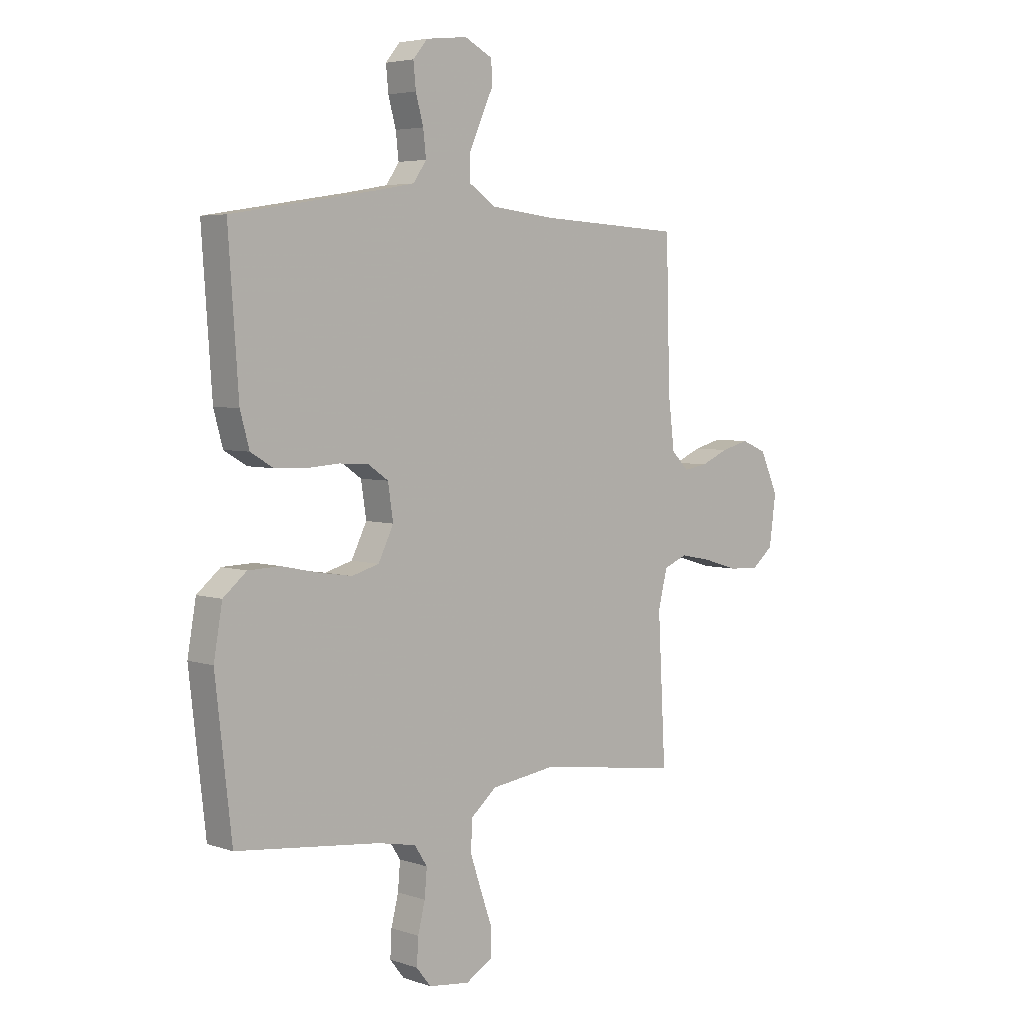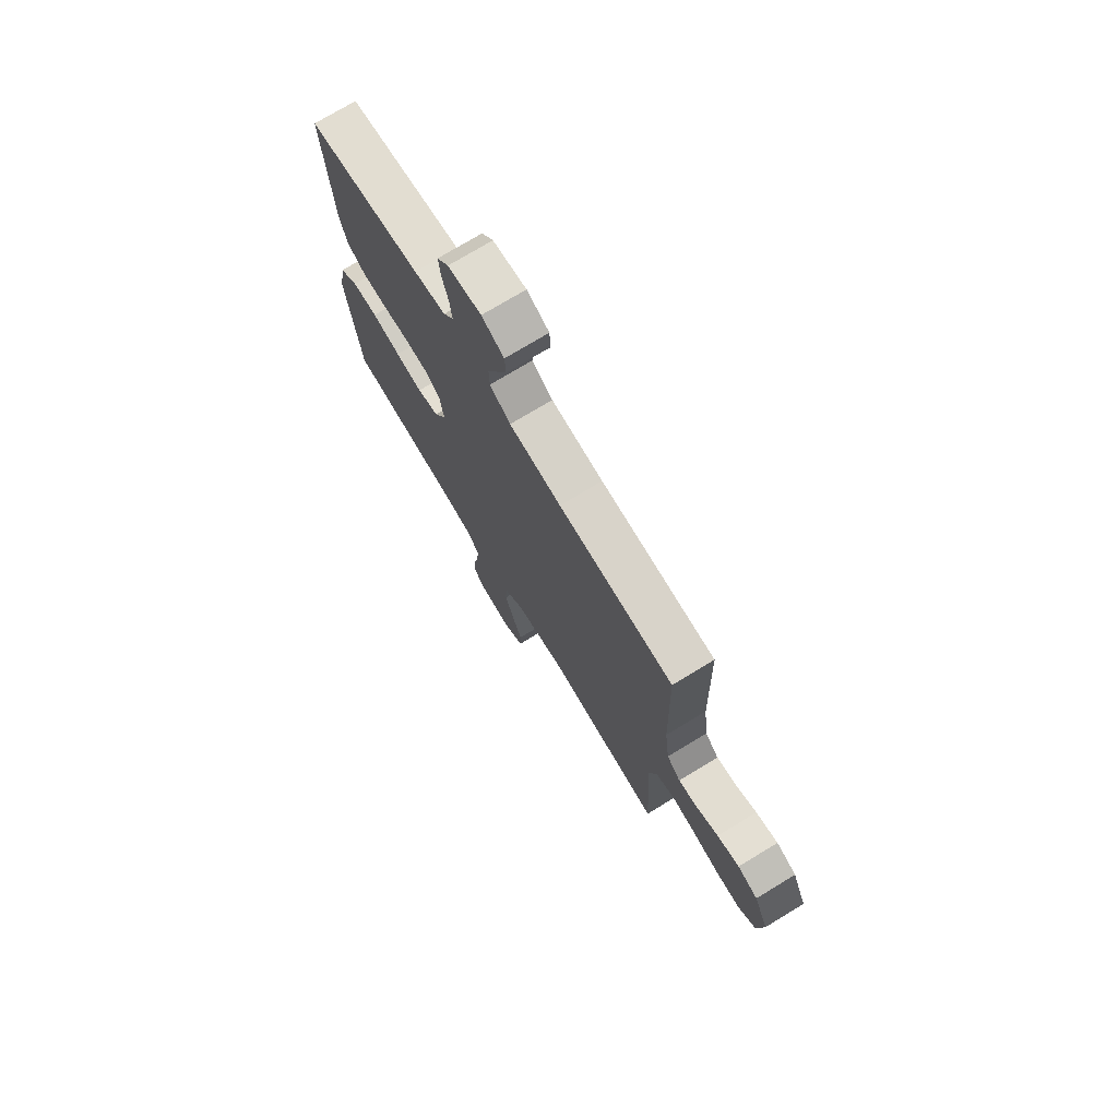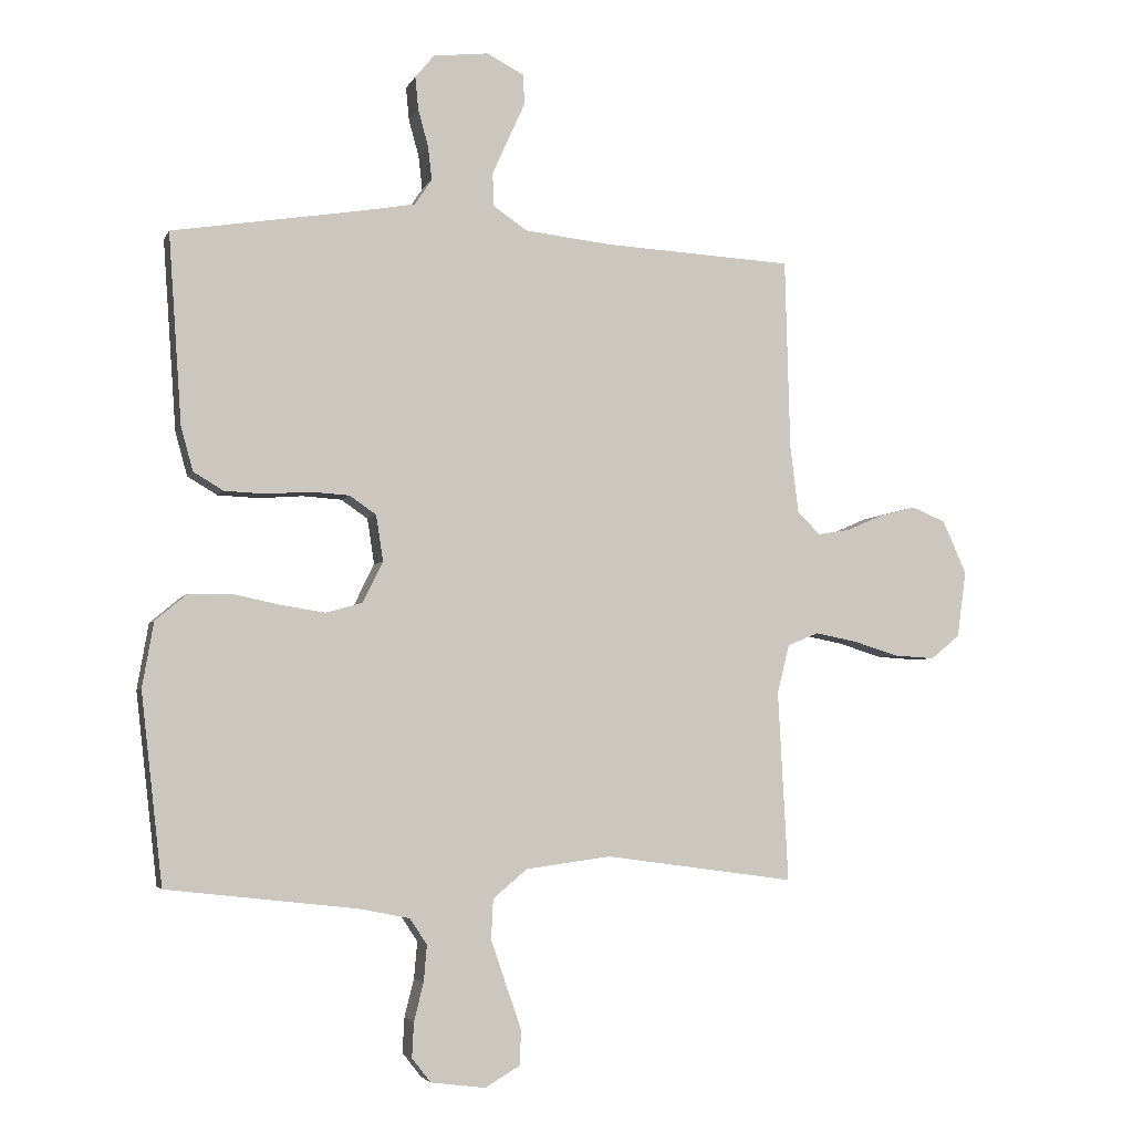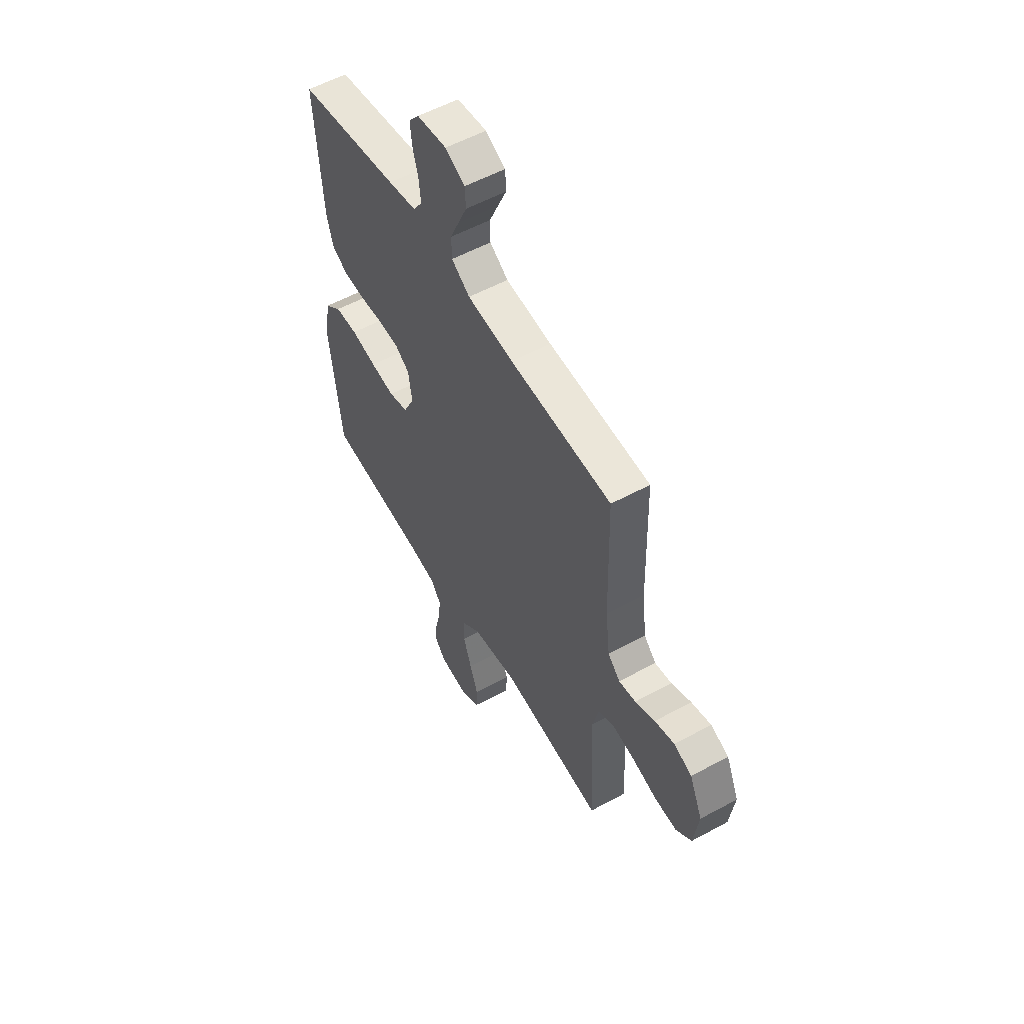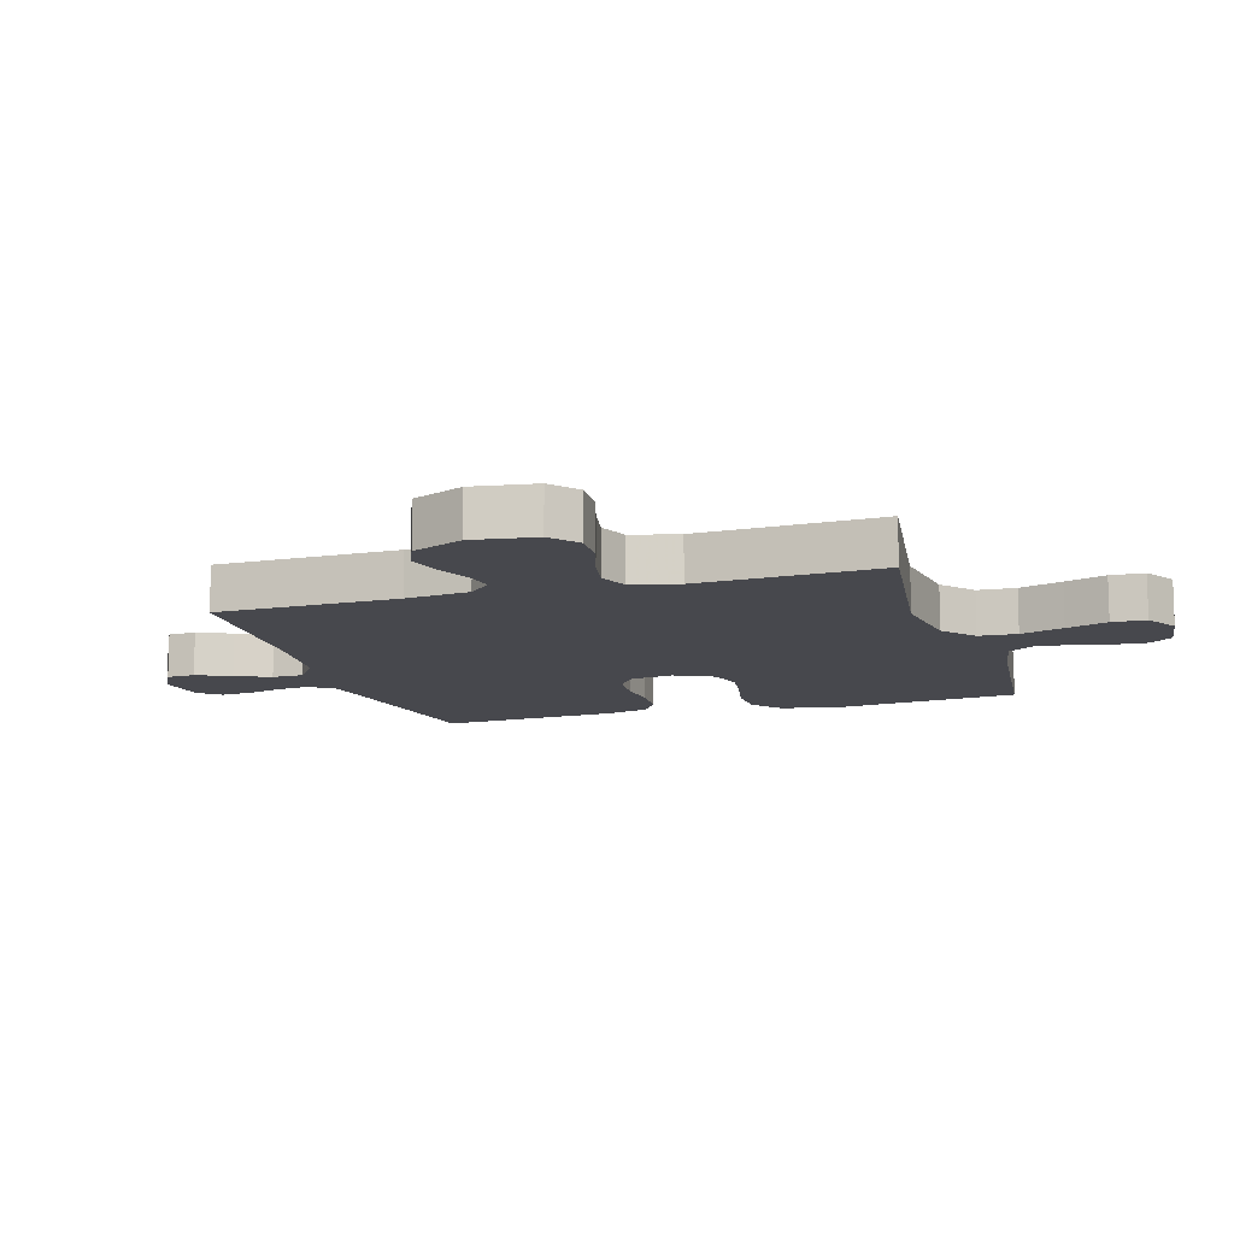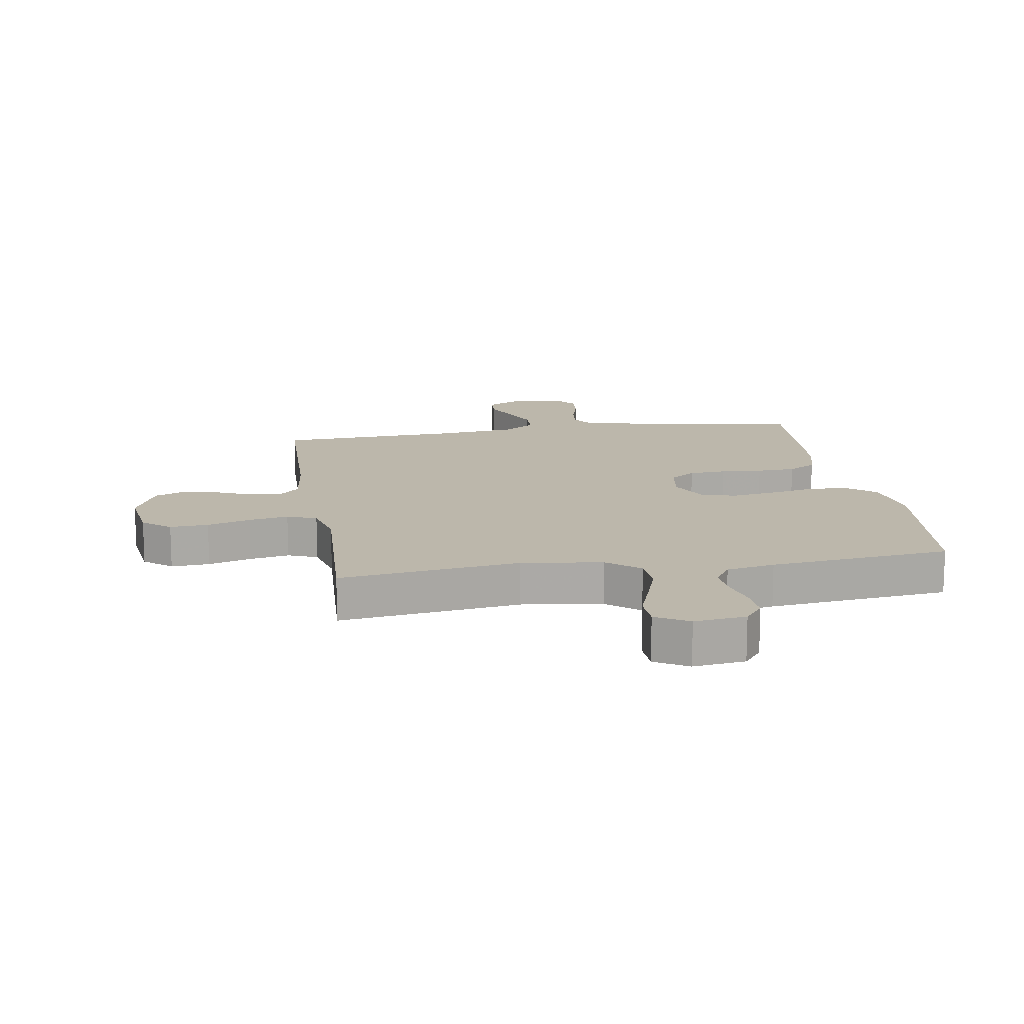
<metadata>
{"format":"obj","ext":"obj","renderer":"f3d","projection":"perspective","resolution":1024,"background":"white","views":[{"elev":4.7,"azim":-43.4,"up":"+Z"},{"elev":74.0,"azim":58.7,"up":"+Z"},{"elev":-4.0,"azim":-15.6,"up":"+Z"},{"elev":55.4,"azim":60.2,"up":"+Z"},{"elev":-11.8,"azim":106.9,"up":"+Y"},{"elev":14.5,"azim":170.9,"up":"+Y"}]}
</metadata>
<code>
v -0.5 0.07 0.5
v -0.2 0.07 0.548
v -0.117 0.07 0.563
v -0.09 0.07 0.603
v -0.096 0.07 0.656
v -0.112 0.07 0.714
v -0.117 0.07 0.766
v -0.087 0.07 0.802
v 0 0.07 0.812
v 0.058 0.07 0.782
v 0.061 0.07 0.735
v 0.035 0.07 0.678
v 0.009 0.07 0.62
v 0.01 0.07 0.568
v 0.064 0.07 0.531
v 0.2 0.07 0.516
v 0.5 0.07 0.5
v 0.508 0.07 0.2
v 0.521 0.07 0.094
v 0.557 0.07 0.058
v 0.607 0.07 0.066
v 0.665 0.07 0.091
v 0.723 0.07 0.106
v 0.776 0.07 0.084
v 0.814 0.07 0
v 0.8 0.07 -0.104
v 0.754 0.07 -0.142
v 0.69 0.07 -0.138
v 0.618 0.07 -0.116
v 0.552 0.07 -0.103
v 0.503 0.07 -0.123
v 0.484 0.07 -0.2
v 0.5 0.07 -0.5
v 0.2 0.07 -0.459
v 0.066 0.07 -0.477
v 0.012 0.07 -0.522
v 0.009 0.07 -0.585
v 0.033 0.07 -0.656
v 0.057 0.07 -0.724
v 0.055 0.07 -0.78
v 0 0.07 -0.812
v -0.086 0.07 -0.801
v -0.116 0.07 -0.763
v -0.113 0.07 -0.708
v -0.098 0.07 -0.648
v -0.093 0.07 -0.591
v -0.12 0.07 -0.55
v -0.2 0.07 -0.534
v -0.5 0.07 -0.5
v -0.534 0.07 -0.2
v -0.516 0.07 -0.097
v -0.467 0.07 -0.056
v -0.4 0.07 -0.054
v -0.325 0.07 -0.07
v -0.254 0.07 -0.081
v -0.197 0.07 -0.065
v -0.165 0.07 0
v -0.176 0.07 0.072
v -0.218 0.07 0.101
v -0.28 0.07 0.105
v -0.349 0.07 0.1
v -0.413 0.07 0.103
v -0.46 0.07 0.131
v -0.479 0.07 0.2
v -0.5 0 0.5
v -0.2 0 0.548
v -0.117 0 0.563
v -0.09 0 0.603
v -0.096 0 0.656
v -0.112 0 0.714
v -0.117 0 0.766
v -0.087 0 0.802
v 0 0 0.812
v 0.058 0 0.782
v 0.061 0 0.735
v 0.035 0 0.678
v 0.009 0 0.62
v 0.01 0 0.568
v 0.064 0 0.531
v 0.2 0 0.516
v 0.5 0 0.5
v 0.508 0 0.2
v 0.521 0 0.094
v 0.557 0 0.058
v 0.607 0 0.066
v 0.665 0 0.091
v 0.723 0 0.106
v 0.776 0 0.084
v 0.814 0 0
v 0.8 0 -0.104
v 0.754 0 -0.142
v 0.69 0 -0.138
v 0.618 0 -0.116
v 0.552 0 -0.103
v 0.503 0 -0.123
v 0.484 0 -0.2
v 0.5 0 -0.5
v 0.2 0 -0.459
v 0.066 0 -0.477
v 0.012 0 -0.522
v 0.009 0 -0.585
v 0.033 0 -0.656
v 0.057 0 -0.724
v 0.055 0 -0.78
v 0 0 -0.812
v -0.086 0 -0.801
v -0.116 0 -0.763
v -0.113 0 -0.708
v -0.098 0 -0.648
v -0.093 0 -0.591
v -0.12 0 -0.55
v -0.2 0 -0.534
v -0.5 0 -0.5
v -0.534 0 -0.2
v -0.516 0 -0.097
v -0.467 0 -0.056
v -0.4 0 -0.054
v -0.325 0 -0.07
v -0.254 0 -0.081
v -0.197 0 -0.065
v -0.165 0 0
v -0.176 0 0.072
v -0.218 0 0.101
v -0.28 0 0.105
v -0.349 0 0.1
v -0.413 0 0.103
v -0.46 0 0.131
v -0.479 0 0.2
f 64 1 2
f 63 64 2
f 62 63 2
f 61 62 2
f 60 61 2
f 59 60 2 3
f 58 59 3 4
f 57 58 4
f 52 53 54
f 51 52 54
f 50 51 54
f 49 50 54
f 48 49 54
f 47 48 54 55
f 46 47 55 56
f 43 44 45
f 42 43 45
f 41 42 45
f 40 41 45
f 39 40 45
f 38 39 45
f 37 38 45 46
f 46 56 57
f 37 46 57
f 36 37 57
f 32 33 34
f 31 32 34 35
f 27 28 29
f 26 27 29
f 25 26 29
f 24 25 29
f 23 24 29
f 22 23 29
f 21 22 29
f 20 21 29 30
f 19 20 30 31
f 16 17 18
f 19 31 35
f 18 19 35
f 16 18 35
f 15 16 35
f 10 11 12
f 9 10 12
f 8 9 12
f 7 8 12
f 6 7 12
f 5 6 12
f 4 5 12 13
f 36 57 4
f 35 36 4
f 15 35 4
f 14 15 4
f 4 13 14
f 66 65 128
f 66 128 127
f 66 127 126
f 66 126 125
f 66 125 124
f 67 66 124 123
f 68 67 123 122
f 68 122 121
f 118 117 116
f 118 116 115
f 118 115 114
f 118 114 113
f 118 113 112
f 119 118 112 111
f 120 119 111 110
f 109 108 107
f 109 107 106
f 109 106 105
f 109 105 104
f 109 104 103
f 109 103 102
f 110 109 102 101
f 121 120 110
f 121 110 101
f 121 101 100
f 98 97 96
f 99 98 96 95
f 93 92 91
f 93 91 90
f 93 90 89
f 93 89 88
f 93 88 87
f 93 87 86
f 93 86 85
f 94 93 85 84
f 95 94 84 83
f 82 81 80
f 99 95 83
f 99 83 82
f 99 82 80
f 99 80 79
f 76 75 74
f 76 74 73
f 76 73 72
f 76 72 71
f 76 71 70
f 76 70 69
f 77 76 69 68
f 68 121 100
f 68 100 99
f 68 99 79
f 68 79 78
f 78 77 68
f 1 65 66 2
f 2 66 67 3
f 3 67 68 4
f 4 68 69 5
f 5 69 70 6
f 6 70 71 7
f 7 71 72 8
f 8 72 73 9
f 9 73 74 10
f 10 74 75 11
f 11 75 76 12
f 12 76 77 13
f 13 77 78 14
f 14 78 79 15
f 15 79 80 16
f 16 80 81 17
f 17 81 82 18
f 18 82 83 19
f 19 83 84 20
f 20 84 85 21
f 21 85 86 22
f 22 86 87 23
f 23 87 88 24
f 24 88 89 25
f 25 89 90 26
f 26 90 91 27
f 27 91 92 28
f 28 92 93 29
f 29 93 94 30
f 30 94 95 31
f 31 95 96 32
f 32 96 97 33
f 33 97 98 34
f 34 98 99 35
f 35 99 100 36
f 36 100 101 37
f 37 101 102 38
f 38 102 103 39
f 39 103 104 40
f 40 104 105 41
f 41 105 106 42
f 42 106 107 43
f 43 107 108 44
f 44 108 109 45
f 45 109 110 46
f 46 110 111 47
f 47 111 112 48
f 48 112 113 49
f 49 113 114 50
f 50 114 115 51
f 51 115 116 52
f 52 116 117 53
f 53 117 118 54
f 54 118 119 55
f 55 119 120 56
f 56 120 121 57
f 57 121 122 58
f 58 122 123 59
f 59 123 124 60
f 60 124 125 61
f 61 125 126 62
f 62 126 127 63
f 63 127 128 64
f 64 128 65 1

</code>
